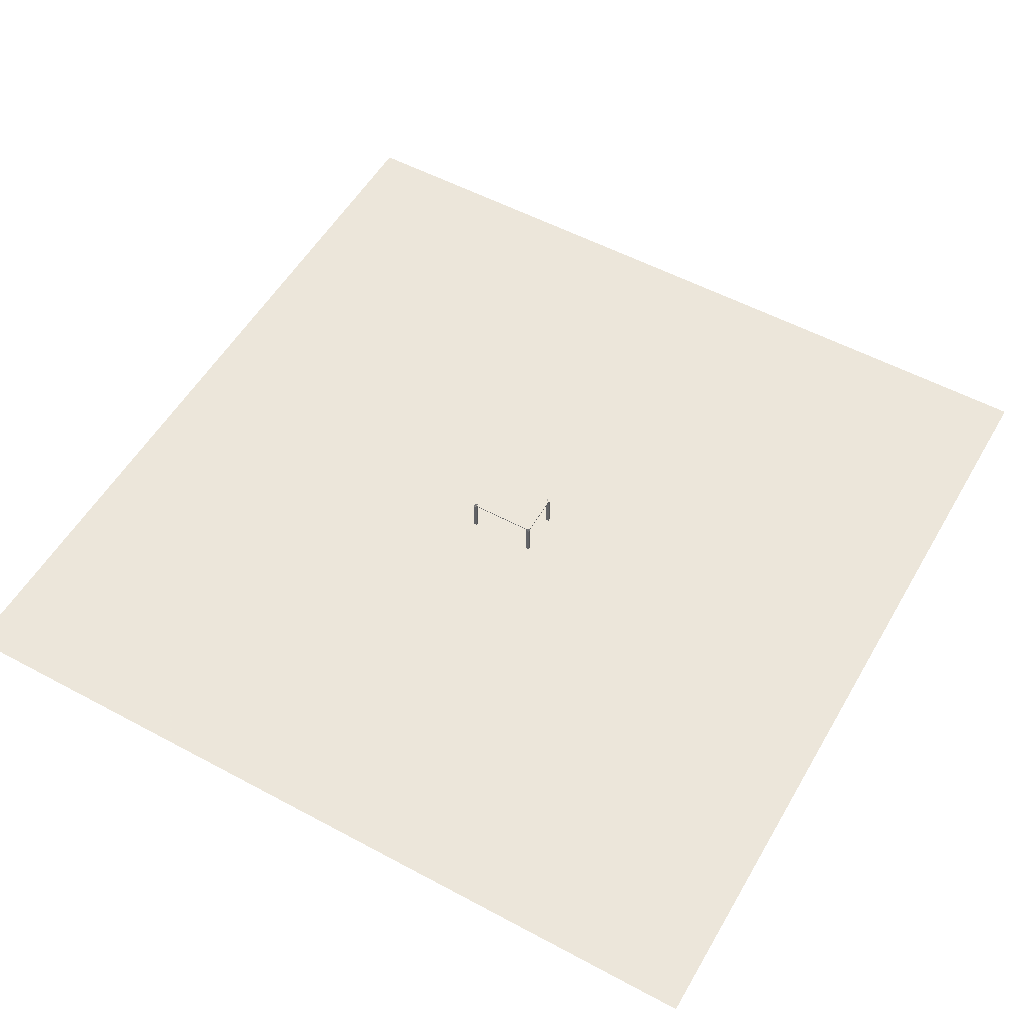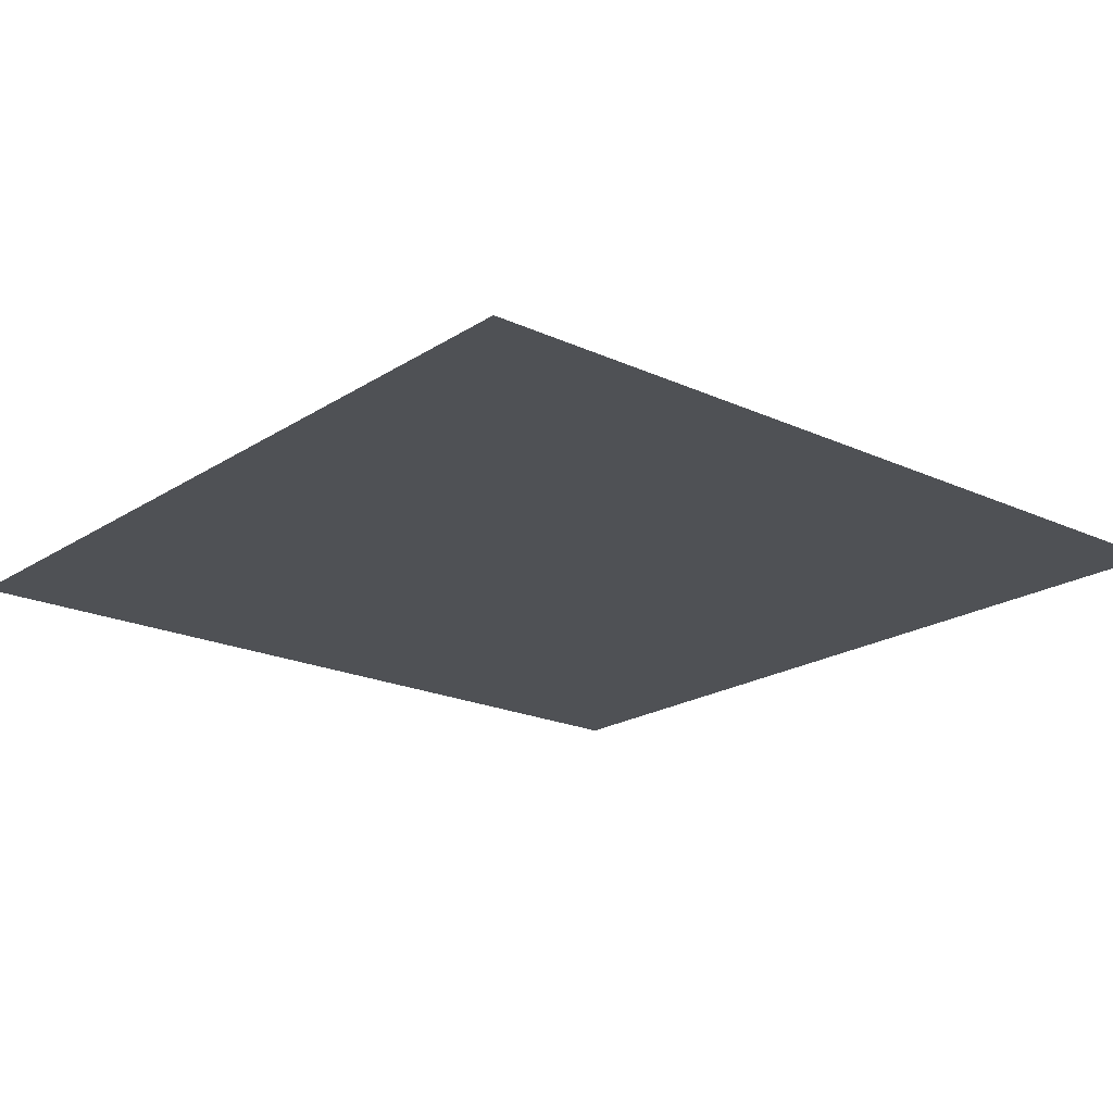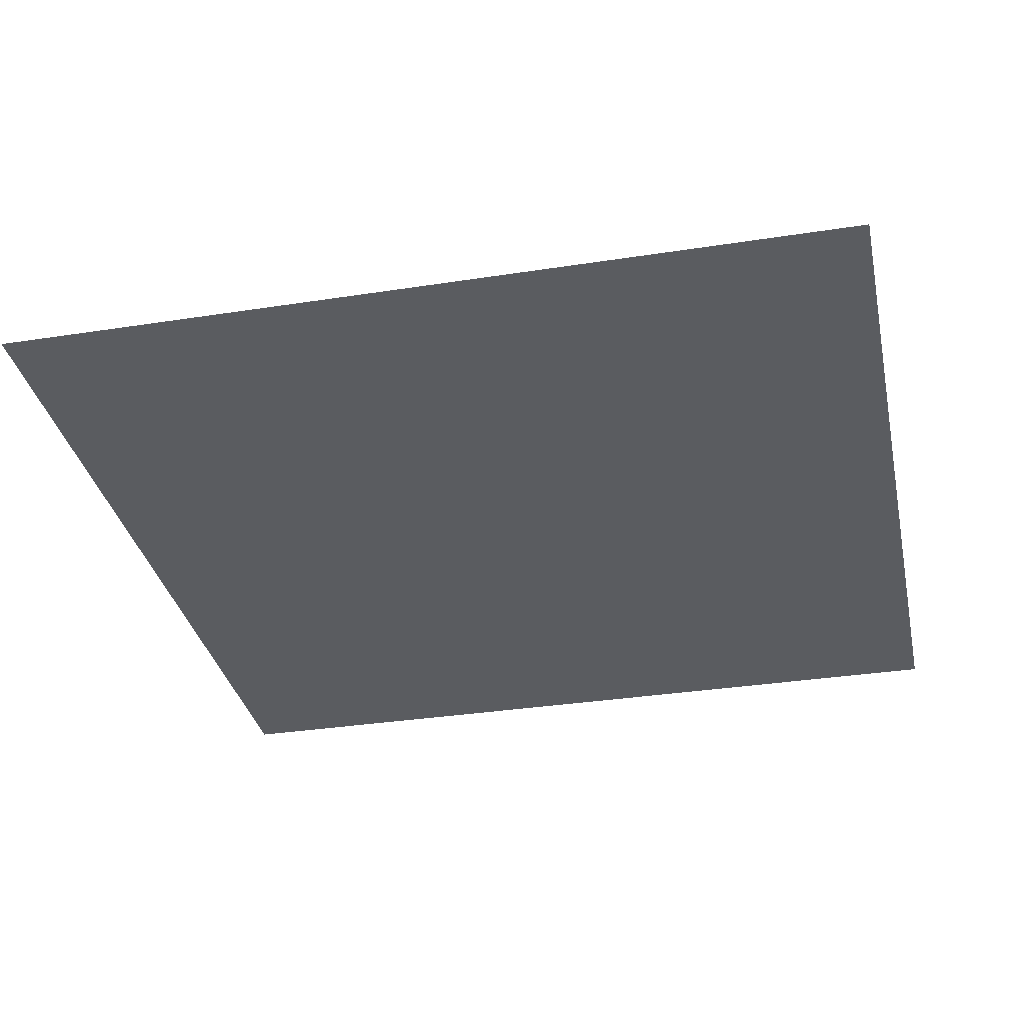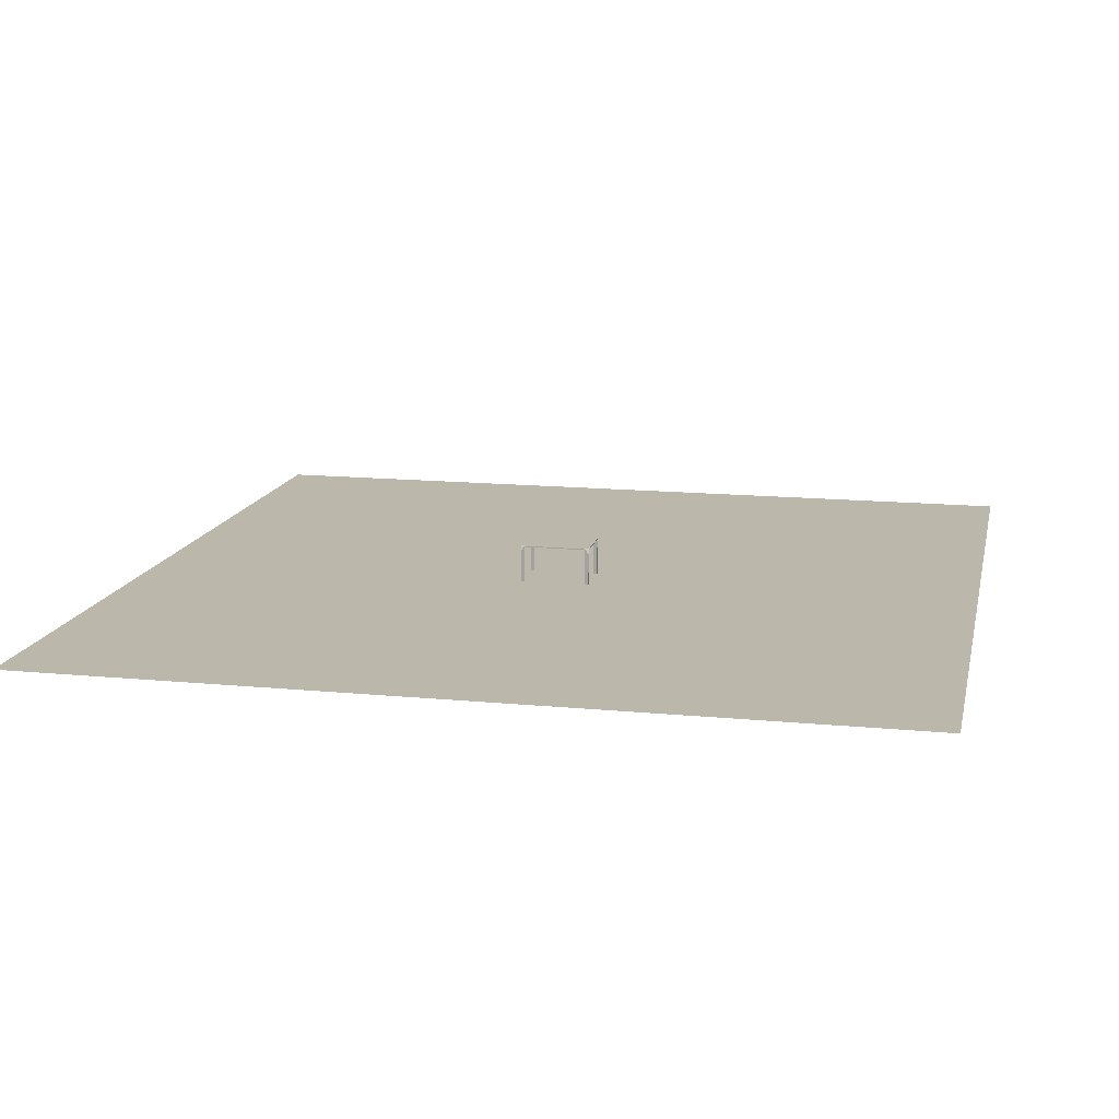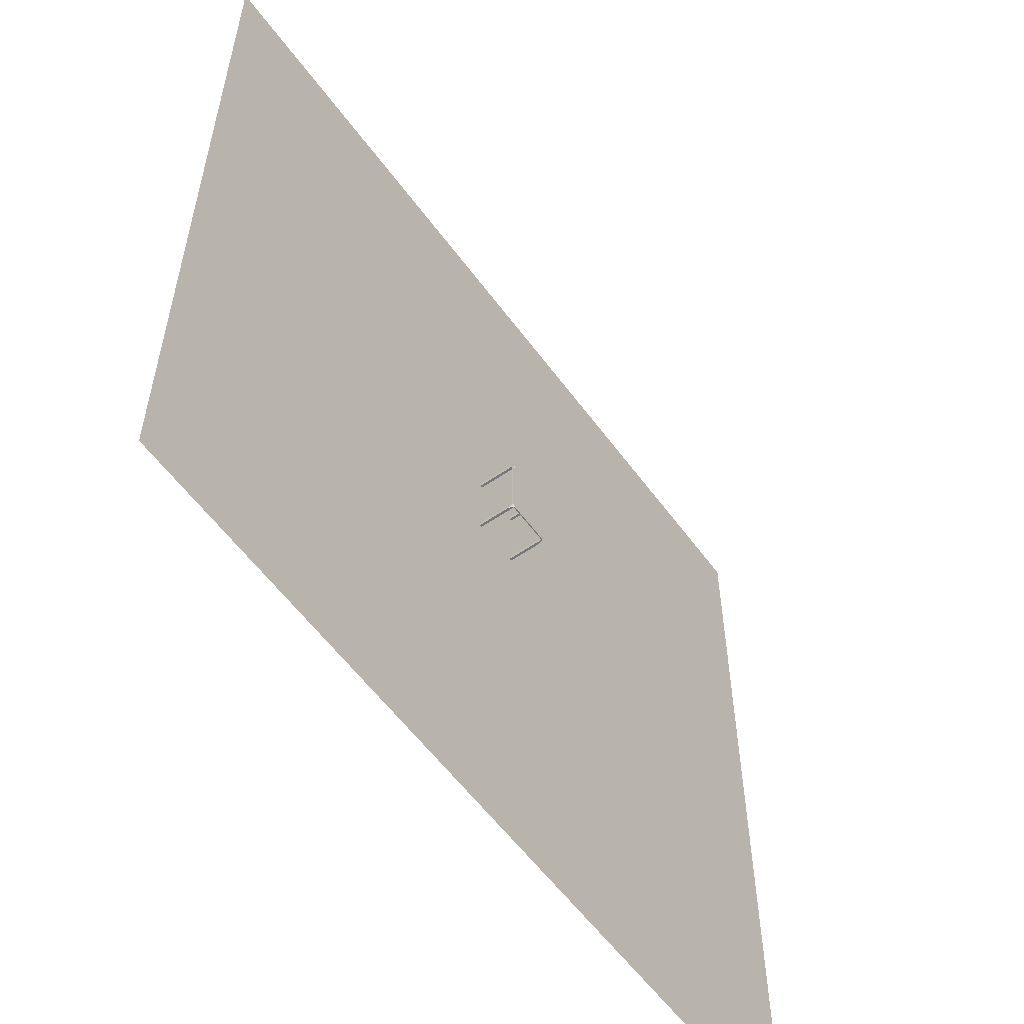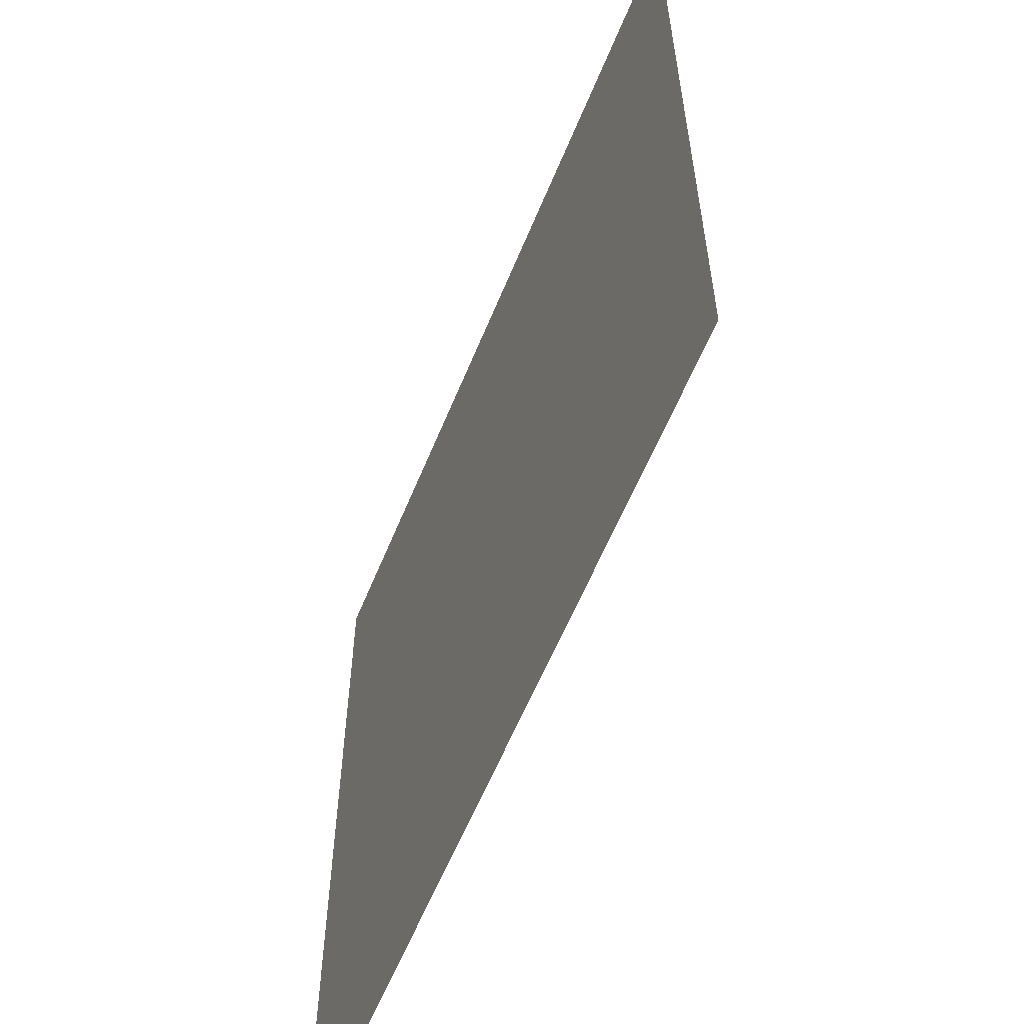
<metadata>
{"format":"obj","ext":"obj","renderer":"f3d","projection":"perspective","resolution":1024,"background":"white","views":[{"elev":54.2,"azim":-60.3,"up":"+Y"},{"elev":-20.1,"azim":139.7,"up":"+Y"},{"elev":-33.6,"azim":12.0,"up":"+Y"},{"elev":14.2,"azim":-77.9,"up":"+Y"},{"elev":-57.2,"azim":125.8,"up":"+Z"},{"elev":-59.9,"azim":67.8,"up":"+Z"}]}
</metadata>
<code>
o Plane
v 17.73 0 17.73
v -17.73 0 17.73
v 17.73 0 -17.73
v -17.73 0 -17.73
f 2 1 3 4
o Cube_Cube.001
v -1 1.28 1.47
v -1 1.28 -1.47
v 1 1.28 -1.47
v 1 1.28 1.47
v -1 1.32 1.47
v -1 1.32 -1.47
v 1 1.32 -1.47
v 1 1.32 1.47
v 0.9 1.543 -1.47
v 0.9 1.503 -1.47
v 0.9 1.543 1.47
v 0.9 1.503 1.47
v -0.905 1.503 -1.47
v -0.905 1.543 1.47
v -0.905 1.543 -1.47
v -0.905 1.503 1.47
v -1 1.543 1.323
v -1 1.503 1.323
v 1 1.543 1.323
v 1 1.503 1.323
v 0.9 1.503 1.323
v 0.9 1.543 1.323
v -0.905 1.543 1.323
v -0.905 1.503 1.323
v -1 1.543 -1.331
v 1 1.503 -1.331
v -1 1.503 -1.331
v 1 1.543 -1.331
v 0.9 1.503 -1.331
v 0.9 1.543 -1.331
v -0.905 1.543 -1.331
v -0.905 1.503 -1.331
v -1 0.001545 1.47
v -1 0.001545 -1.47
v 1 0.001545 -1.47
v 1 0.001545 1.47
v 0.9 0.001545 -1.47
v 0.9 0.001545 1.47
v -0.905 0.001545 -1.47
v -0.905 0.001545 1.47
v -1 0.001545 1.323
v 1 0.001545 1.323
v 0.9 0.001545 1.323
v -0.905 0.001545 1.323
v 1 0.001545 -1.331
v -1 0.001545 -1.331
v 0.9 0.001545 -1.331
v -0.905 0.001545 -1.331
f 29 10 6 31
f 13 11 7 14
f 23 12 8 24
f 18 9 5 20
f 36 31 50 52
f 35 19 10 29
f 19 13 14 17
f 12 15 16 8
f 36 17 14 33
f 32 11 13 34
f 15 18 20 16
f 34 13 19 35
f 10 19 17 6
f 25 24 46 47
f 9 21 22 5
f 32 23 24 30
f 16 25 47 42
f 18 27 21 9
f 20 28 25 16
f 12 23 26 15
f 15 26 27 18
f 6 17 43 38
f 21 29 31 22
f 25 33 30 24
f 27 35 29 21
f 23 32 34 26
f 22 31 36 28
f 11 32 30 7
f 51 41 39 49
f 50 38 43 52
f 42 47 46 40
f 37 45 48 44
f 8 16 42 40
f 24 8 40 46
f 28 20 44 48
f 5 22 45 37
f 22 28 48 45
f 20 5 37 44
f 17 36 52 43
f 33 14 41 51
f 14 7 39 41
f 30 33 51 49
f 7 30 49 39
f 31 6 38 50
f 28 36 33 25
f 26 34 35 27

</code>
